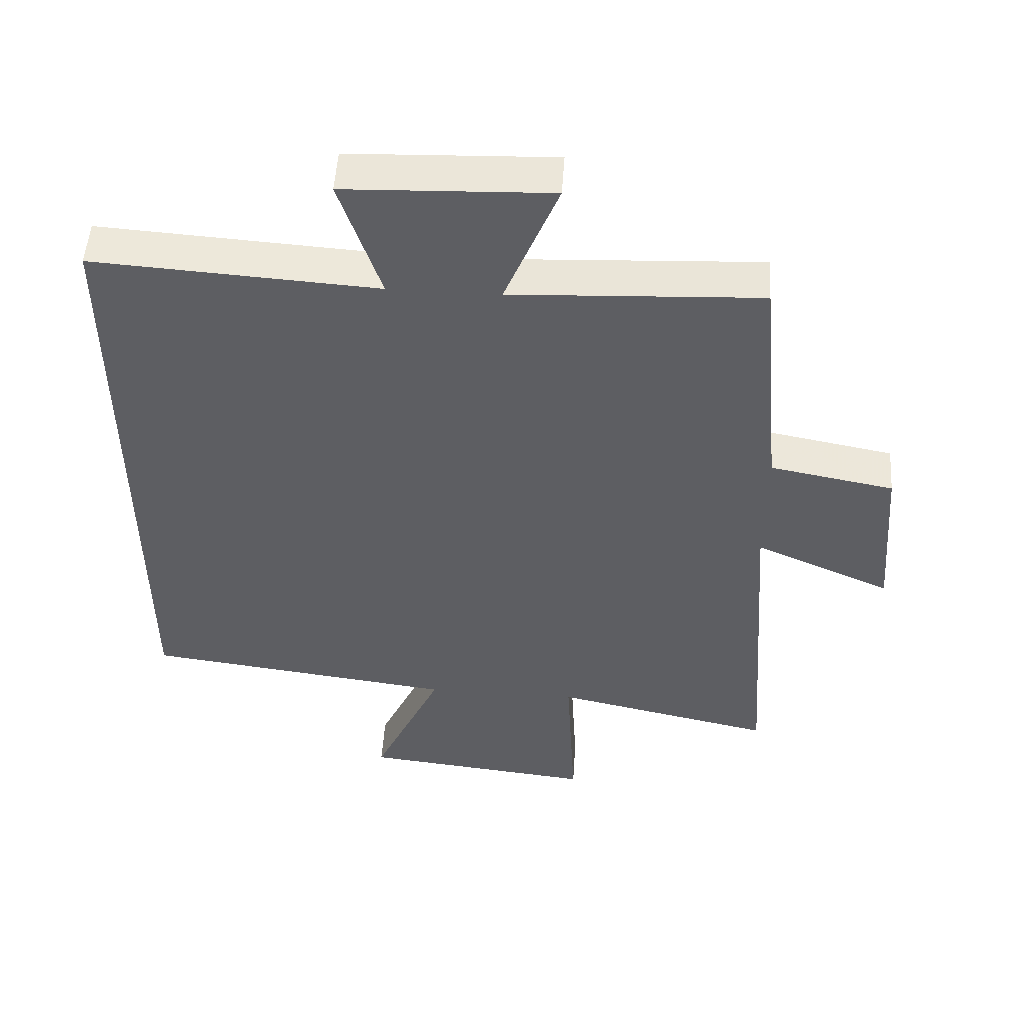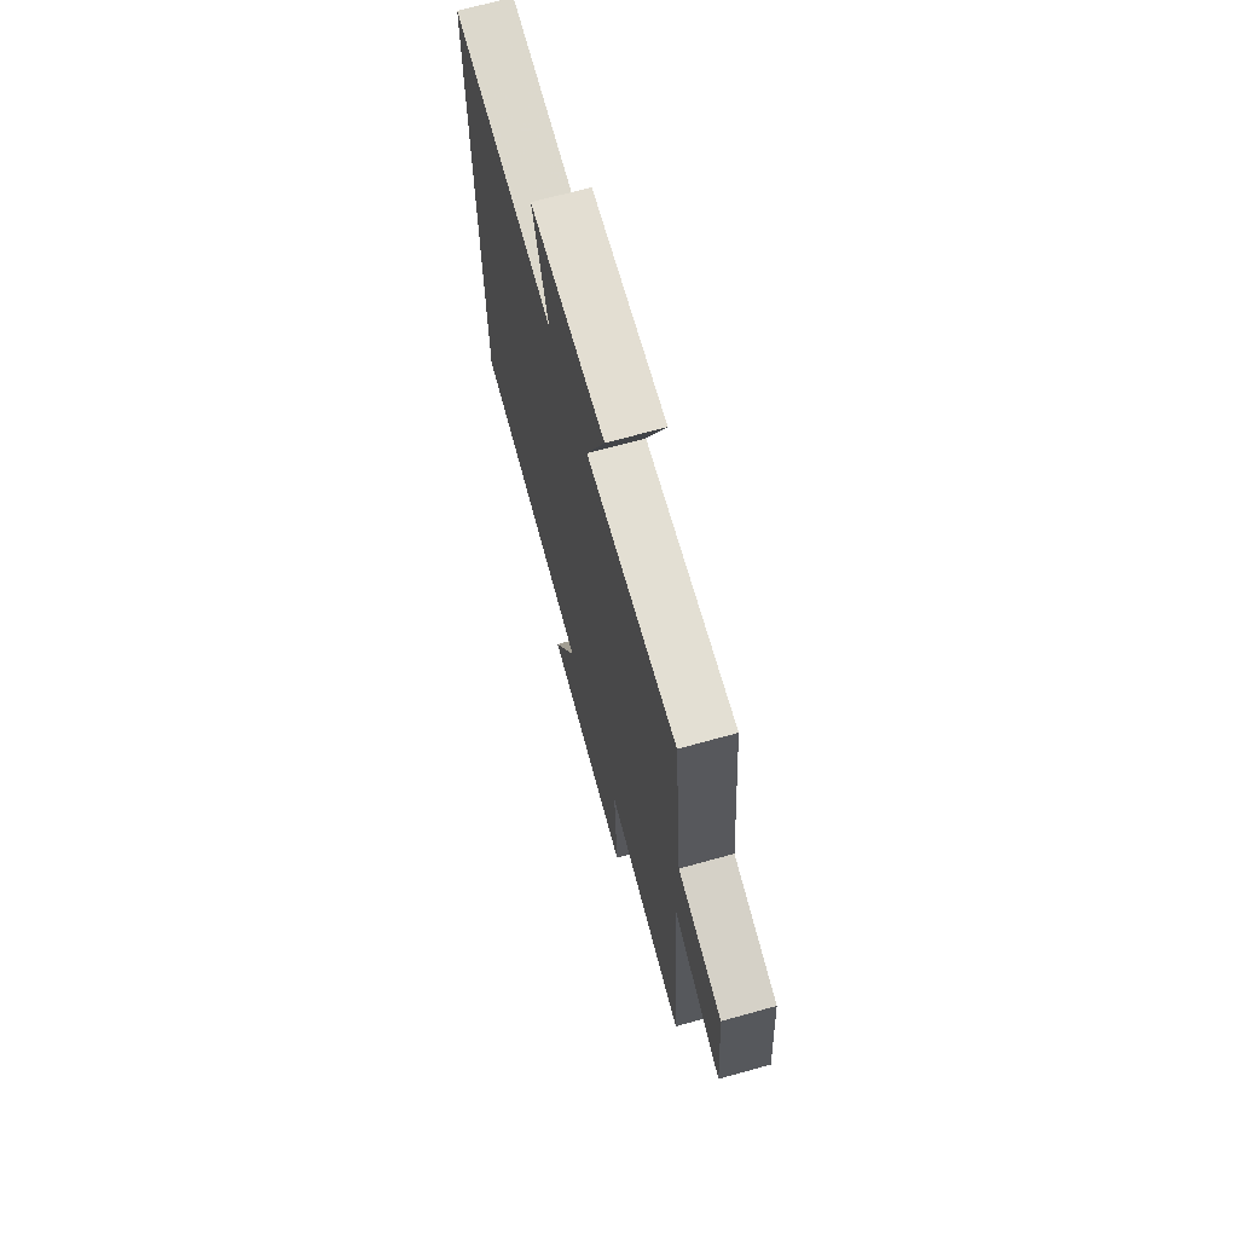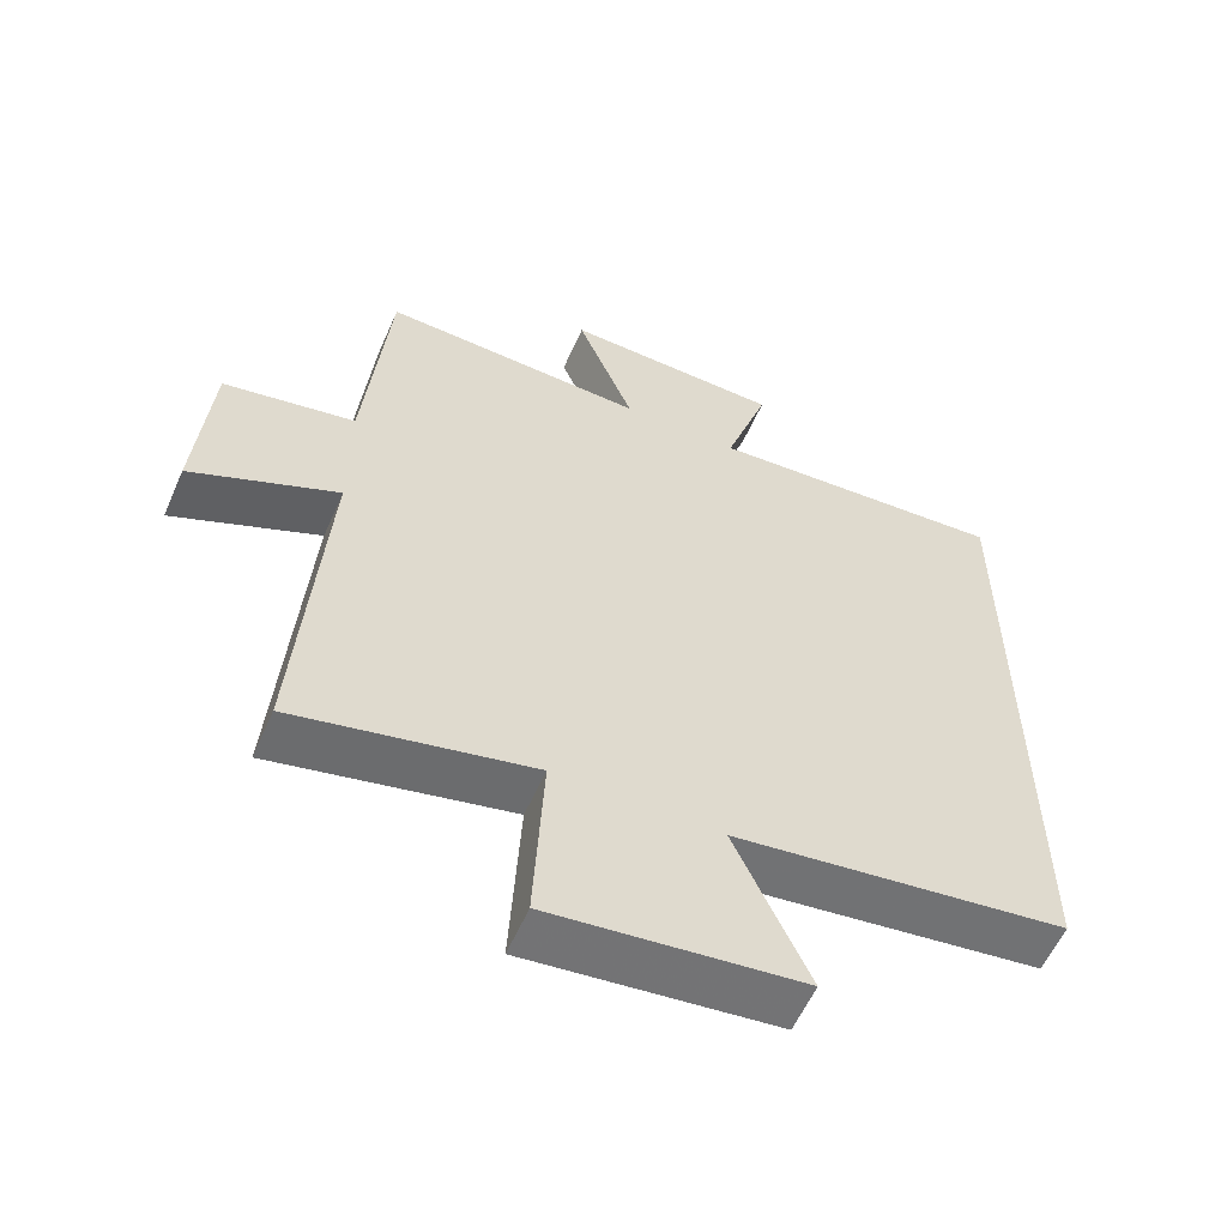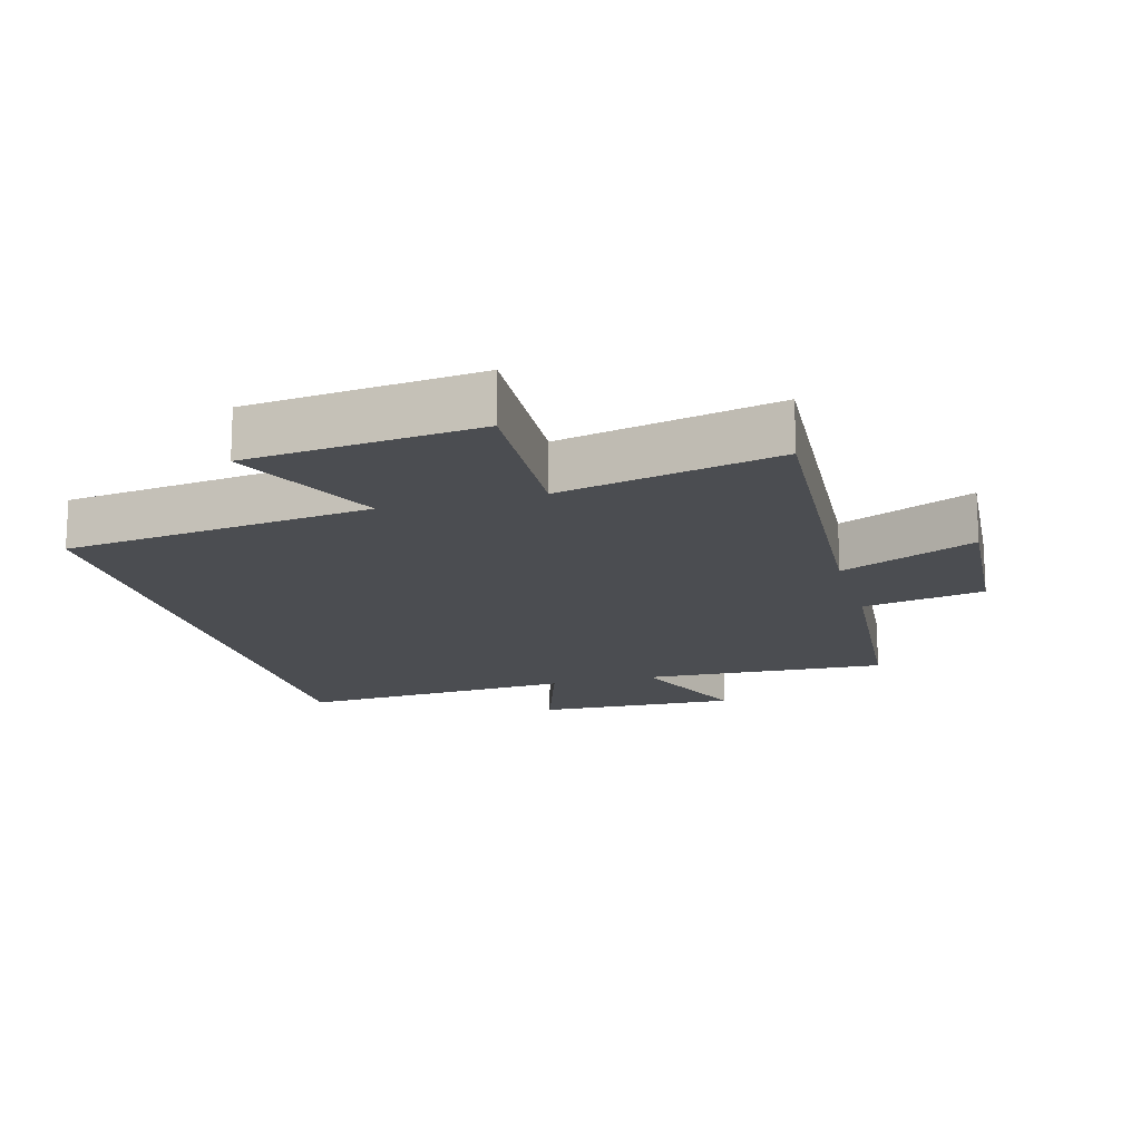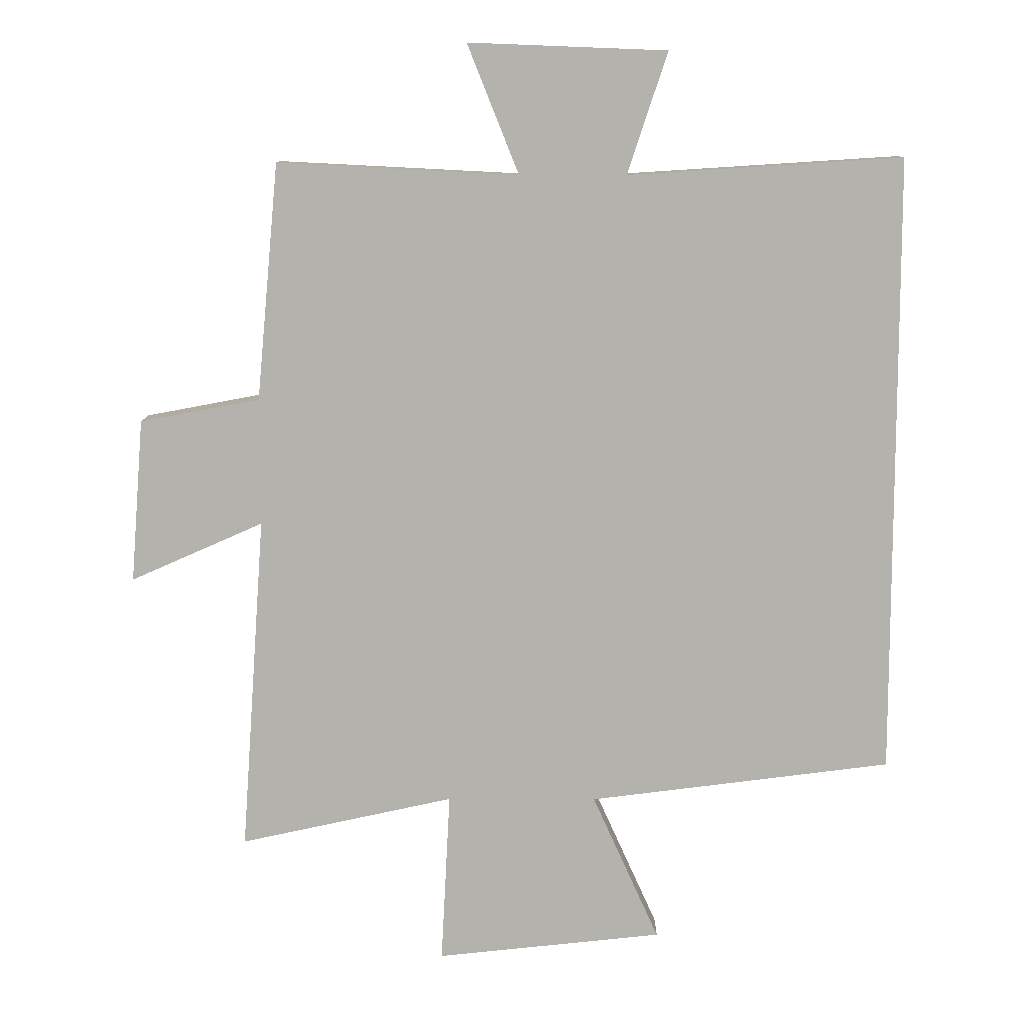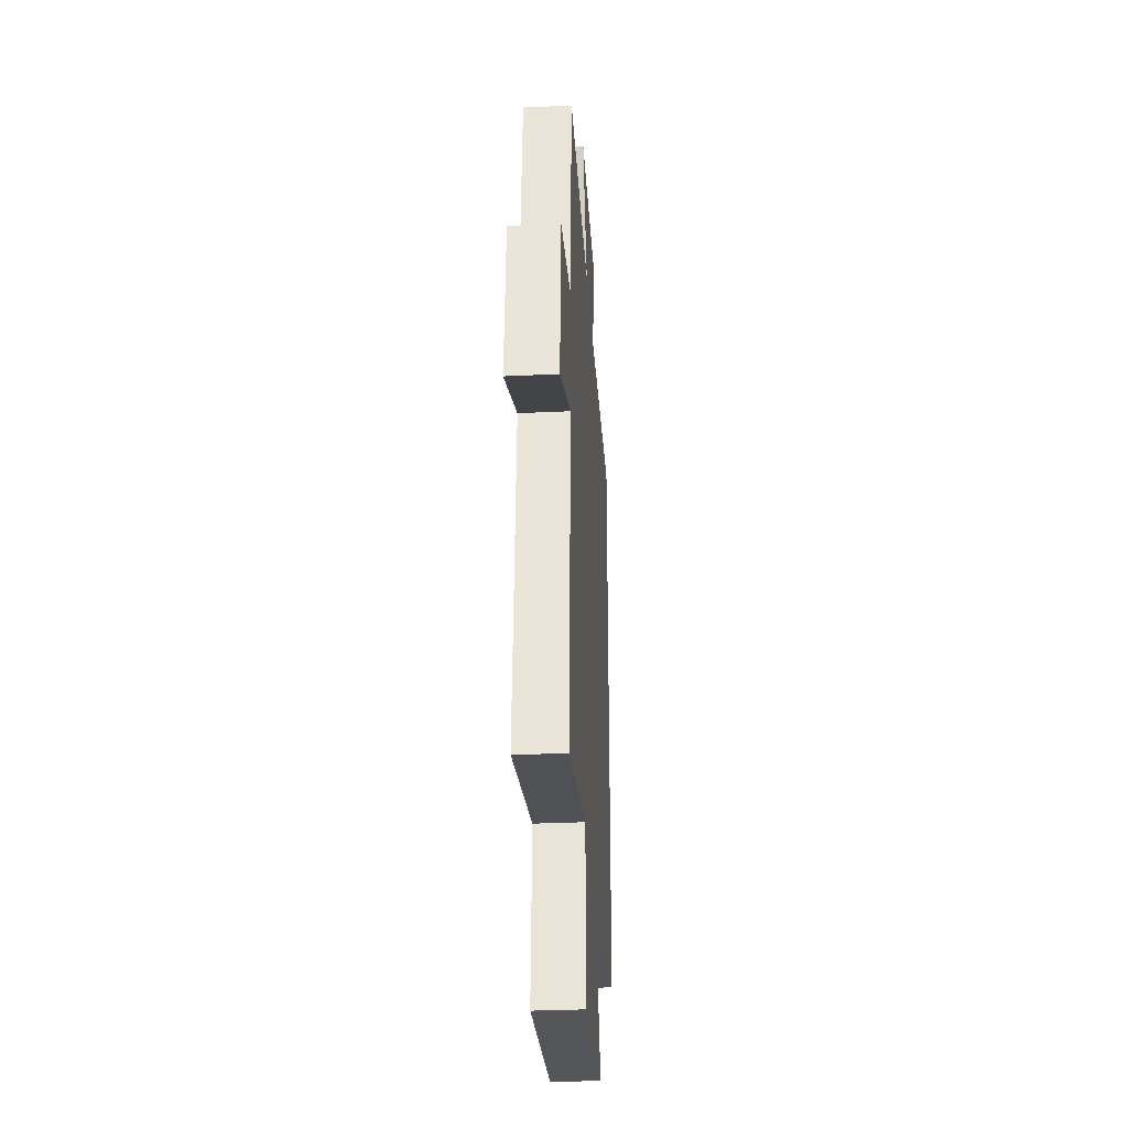
<metadata>
{"format":"obj","ext":"obj","renderer":"f3d","projection":"perspective","resolution":1024,"background":"white","views":[{"elev":51.5,"azim":-176.2,"up":"+Z"},{"elev":69.4,"azim":-105.5,"up":"+Z"},{"elev":-58.1,"azim":-23.7,"up":"+Z"},{"elev":-16.0,"azim":-164.4,"up":"+Y"},{"elev":10.4,"azim":0.5,"up":"+Z"},{"elev":-32.1,"azim":-86.2,"up":"+Z"}]}
</metadata>
<code>
v -0.537 0.07 -0.573
v -0.5 0.07 -0.047
v -0.706 0.07 -0.138
v -0.686 0.07 0.116
v -0.5 0.07 0.151
v -0.466 0.07 0.519
v -0.092 0.07 0.5
v -0.172 0.07 0.7
v 0.136 0.07 0.688
v 0.074 0.07 0.5
v 0.5 0.07 0.527
v 0.5 0.07 -0.44
v 0.03 0.07 -0.5
v 0.134 0.07 -0.73
v -0.218 0.07 -0.768
v -0.204 0.07 -0.5
v -0.537 0 -0.573
v -0.5 0 -0.047
v -0.706 0 -0.138
v -0.686 0 0.116
v -0.5 0 0.151
v -0.466 0 0.519
v -0.092 0 0.5
v -0.172 0 0.7
v 0.136 0 0.688
v 0.074 0 0.5
v 0.5 0 0.527
v 0.5 0 -0.44
v 0.03 0 -0.5
v 0.134 0 -0.73
v -0.218 0 -0.768
v -0.204 0 -0.5
f 13 14 15 16
f 11 12 13 16
f 10 11 16 1
f 7 8 9 10
f 7 10 1 2
f 5 6 7 2
f 2 3 4 5
f 32 31 30 29
f 32 29 28 27
f 17 32 27 26
f 26 25 24 23
f 18 17 26 23
f 18 23 22 21
f 21 20 19 18
f 1 17 18 2
f 2 18 19 3
f 3 19 20 4
f 4 20 21 5
f 5 21 22 6
f 6 22 23 7
f 7 23 24 8
f 8 24 25 9
f 9 25 26 10
f 10 26 27 11
f 11 27 28 12
f 12 28 29 13
f 13 29 30 14
f 14 30 31 15
f 15 31 32 16
f 16 32 17 1

</code>
